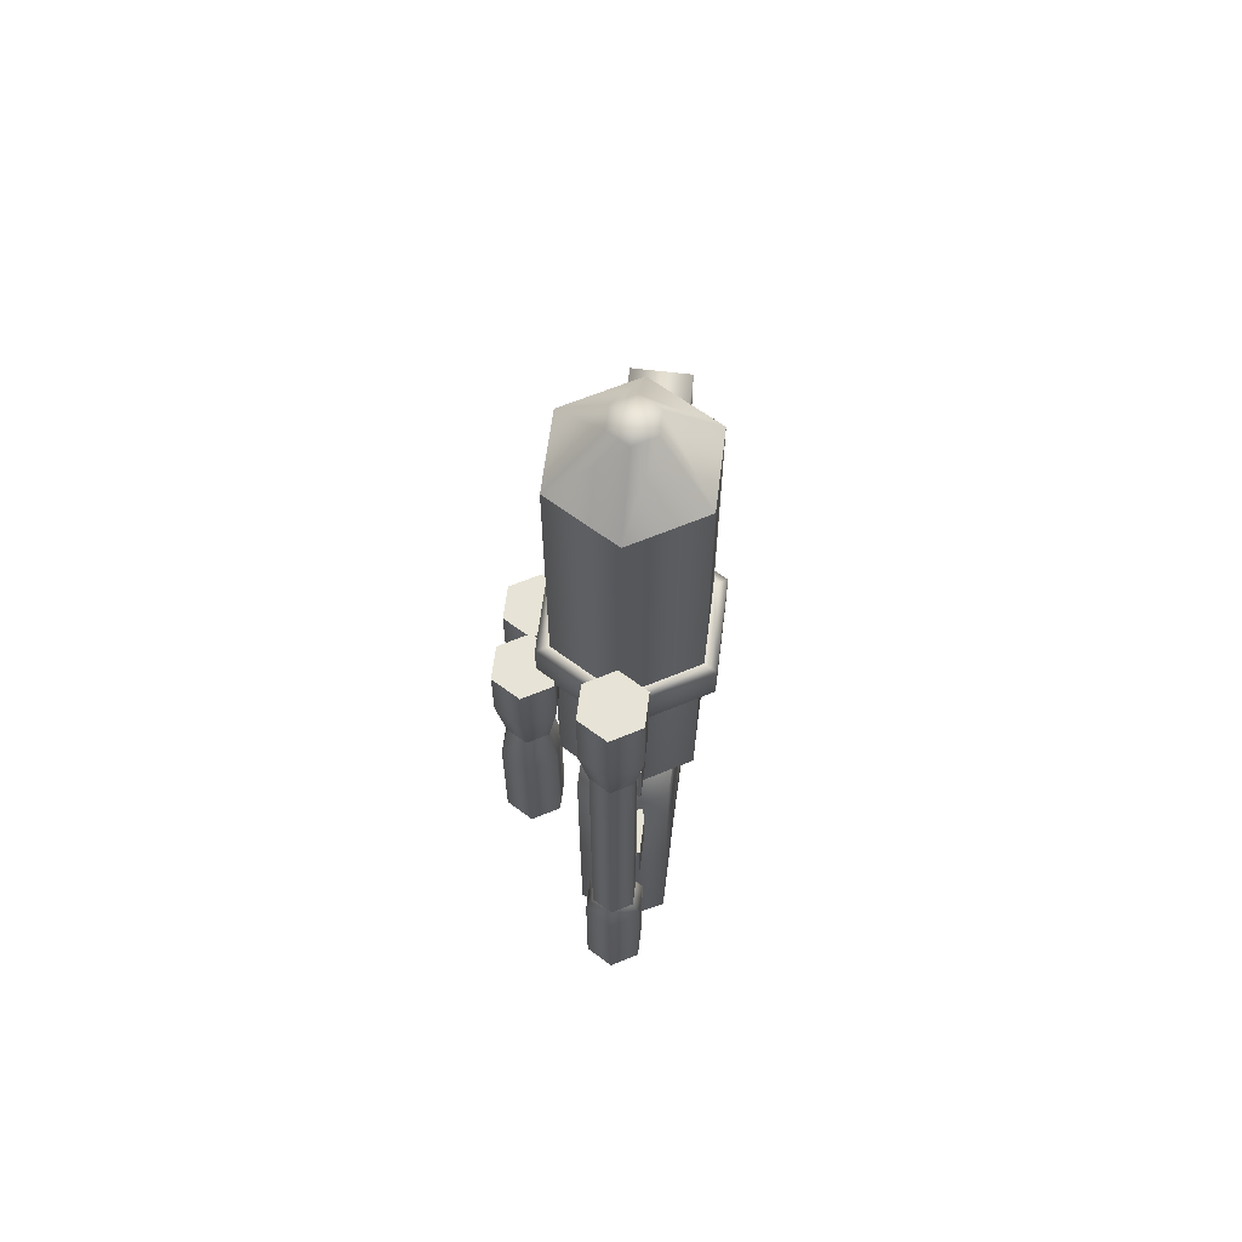
<metadata>
{"format":"obj","ext":"obj","renderer":"f3d","projection":"perspective","resolution":1024,"background":"white","views":[{"elev":62.7,"azim":-172.9,"up":"+Z"}]}
</metadata>
<code>
g rfl_ee4carbine_mesh
v -0.005674 0.07925 -0.08199
v 0.005674 0.1001 -0.08261
v 0.005674 0.07925 -0.08199
v -0.005674 0.1001 -0.08261
v 0.005674 0.1209 -0.07333
v -0.005674 0.1209 -0.07333
v 0.005674 0.1001 -0.08261
v 0.005674 0.08468 -0.113
v 0.005674 0.07925 -0.08199
v 0.005674 0.1154 -0.1113
v 0.005674 0.1209 -0.07333
v -0.005674 0.1154 -0.1113
v -0.005674 0.07925 -0.08199
v -0.005674 0.08468 -0.113
v -0.005674 0.1001 -0.08261
v -0.005674 0.1209 -0.07333
v -0.01454 0.1348 0.001819
v 0.01449 0.1348 0.001819
v 0.01449 0.1197 -3.411e-05
v -0.01454 0.1197 -3.411e-05
v 0.01449 0.1091 -0.02643
v -0.01454 0.1091 -0.02643
v 0.01449 0.09078 -0.03839
v -0.01454 0.09078 -0.03839
v 0.01449 0.07658 -0.05877
v -0.01454 0.07658 -0.05877
v 0.01449 0.07411 -0.08878
v -0.01454 0.07411 -0.08878
v 0.01449 0.07919 -0.1163
v -0.01454 0.07919 -0.1163
v 0.01449 -0.004389 -0.1373
v -0.01454 -0.004389 -0.1373
v -0.01454 -0.001583 -0.1437
v 0.01449 -0.001583 -0.1437
v 0.01449 0.1348 0.001819
v 0.01449 0.1091 -0.02643
v 0.01449 0.1197 -3.411e-05
v 0.01449 0.1349 -0.04294
v 0.01449 0.1059 -0.04064
v 0.01449 0.09078 -0.03839
v 0.01449 0.1169 -0.05008
v 0.01449 0.09078 -0.04746
v 0.01449 0.07658 -0.05877
v 0.01449 0.08313 -0.06145
v 0.01449 0.07411 -0.08878
v 0.01449 0.08048 -0.08804
v 0.01449 0.1252 -0.06479
v 0.01449 0.1202 -0.07151
v 0.01449 0.07919 -0.1163
v 0.01449 0.1179 -0.09449
v 0.01449 0.1226 -0.1035
v 0.01449 0.08432 -0.1033
v 0.01449 0.1108 -0.1195
v 0.01449 0.1021 -0.1111
v 0.01449 0.08304 -0.1228
v 0.01449 -0.004389 -0.1373
v 0.01449 -0.001583 -0.1437
v -0.01454 0.08432 -0.1033
v -0.01454 0.1021 -0.1111
v 0.01449 0.1021 -0.1111
v 0.01449 0.08432 -0.1033
v -0.01454 0.08048 -0.08804
v 0.01449 0.08048 -0.08804
v -0.01454 0.08313 -0.06145
v 0.01449 0.08313 -0.06145
v -0.01454 0.09078 -0.04746
v 0.01449 0.09078 -0.04746
v -0.01454 0.1059 -0.04064
v 0.01449 0.1059 -0.04064
v -0.01454 0.1169 -0.05008
v 0.01449 0.1169 -0.05008
v -0.01454 0.1202 -0.07151
v 0.01449 0.1202 -0.07151
v 0.01449 0.1179 -0.09449
v -0.01454 0.1179 -0.09449
v -0.01454 0.1021 -0.1111
v 0.01449 0.1021 -0.1111
v -0.01454 0.1348 0.001819
v -0.02318 0.1394 0.003539
v 0.02314 0.1394 0.003539
v 0.01449 0.1348 0.001819
v -0.02318 0.004878 -0.193
v -0.01454 -0.001583 -0.1437
v 0.01449 -0.001583 -0.1437
v 0.02314 0.004878 -0.193
v -0.02318 0.02188 -0.1948
v 0.02314 0.02188 -0.1948
v -0.02318 0.1116 -0.1694
v 0.02314 0.1116 -0.1694
v -0.0001571 0.1398 -0.1873
v -0.02036 0.1384 -0.1766
v 0.02032 0.1382 -0.1763
v -0.02017 0.1759 -0.1734
v 0.02013 0.1759 -0.1734
v -0.0004939 0.1804 -0.1811
v -0.02318 0.1916 -0.1546
v 0.02314 0.1916 -0.1546
v -0.001964 0.2021 -0.1546
v 0.02314 0.1924 -0.07253
v -0.02318 0.1924 -0.07253
v -0.0008764 0.2029 -0.07253
v 0.02314 0.1924 0.006774
v 0.0002607 0.2029 0.006774
v -0.02318 0.1924 0.006774
v 0.02314 0.1394 0.003539
v -0.02318 0.1394 0.003539
v -0.01454 0.1348 0.001819
v -0.01454 0.1197 -3.411e-05
v -0.01454 0.1091 -0.02643
v -0.01454 0.1349 -0.04294
v -0.01454 0.1059 -0.04064
v -0.01454 0.09078 -0.03839
v -0.01454 0.1169 -0.05008
v -0.01454 0.09078 -0.04746
v -0.01454 0.07658 -0.05877
v -0.01454 0.08313 -0.06145
v -0.01454 0.07411 -0.08878
v -0.01454 0.08048 -0.08804
v -0.01454 0.1252 -0.06479
v -0.01454 0.1202 -0.07151
v -0.01454 0.07919 -0.1163
v -0.01454 0.1179 -0.09449
v -0.01454 0.1226 -0.1051
v -0.01454 0.08432 -0.1033
v -0.01454 0.1108 -0.1195
v -0.01454 0.1021 -0.1111
v -0.01454 0.08304 -0.1228
v -0.01454 -0.004389 -0.1373
v -0.01454 -0.001583 -0.1437
v 0.04687 0.1653 0.08548
v 0.04687 0.1653 0.1171
v 0.06161 0.1738 0.1171
v 0.06161 0.1738 0.08548
v 0.04687 0.1703 0.05693
v 0.06161 0.1909 0.1171
v 0.05727 0.1764 0.05693
v 0.06161 0.1909 0.08548
v 0.04687 0.1994 0.1171
v 0.05727 0.1884 0.05693
v 0.04687 0.1994 0.08548
v 0.03213 0.1909 0.1171
v 0.04687 0.1944 0.05693
v 0.03213 0.1909 0.08548
v 0.03213 0.1738 0.1171
v 0.03646 0.1884 0.05693
v 0.03213 0.1738 0.08548
v 0.04687 0.1653 0.1171
v 0.03646 0.1764 0.05693
v 0.04687 0.1653 0.08548
v 0.04687 0.1703 0.05693
v 0.05727 0.1764 0.05693
v 0.04687 0.1664 0.03268
v 0.04687 0.1703 0.05693
v 0.06067 0.1744 0.03268
v 0.04687 0.1664 -0.03128
v 0.05727 0.1884 0.05693
v 0.06067 0.1744 -0.03128
v 0.06067 0.1903 0.03268
v 0.04687 0.1944 0.05693
v 0.06067 0.1903 -0.03128
v 0.04687 0.1983 0.03268
v 0.03646 0.1884 0.05693
v 0.04687 0.1983 -0.03128
v 0.03307 0.1903 0.03268
v 0.03646 0.1764 0.05693
v 0.03307 0.1903 -0.03128
v 0.03307 0.1744 0.03268
v 0.04687 0.1703 0.05693
v 0.03307 0.1744 -0.03128
v 0.04687 0.1664 0.03268
v 0.04687 0.1664 -0.03128
v 0.04687 0.1304 0.07965
v 0.04687 0.1304 0.1113
v 0.06161 0.1389 0.1113
v 0.06161 0.1389 0.07965
v 0.04687 0.1354 0.02884
v 0.06161 0.1559 0.1113
v 0.05727 0.1414 0.02884
v 0.06161 0.1559 0.07965
v 0.04687 0.1644 0.1113
v 0.05727 0.1534 0.02884
v 0.04687 0.1644 0.07965
v 0.03213 0.1559 0.1113
v 0.04687 0.1594 0.02884
v 0.03213 0.1559 0.07965
v 0.03213 0.1389 0.1113
v 0.03646 0.1534 0.02884
v 0.03213 0.1389 0.07965
v 0.04687 0.1304 0.1113
v 0.03646 0.1414 0.02884
v 0.04687 0.1304 0.07965
v 0.04687 0.1354 0.02884
v 0.00851 0.1909 -0.0001556
v 0.01207 0.2033 -0.02923
v 0.00851 0.1909 -0.02923
v 0.01207 0.2033 -0.0001556
v 0.01207 0.2222 -0.02923
v 0.01207 0.2222 -0.0001556
v 0.01207 0.2222 -0.0001556
v -0.0123 0.2222 -0.0001556
v -0.0123 0.2222 -0.02923
v 0.01207 0.2222 -0.02923
v -0.0123 0.2033 -0.0001556
v -0.00874 0.1909 -0.0001556
v -0.00874 0.1909 -0.02923
v -0.0123 0.2033 -0.02923
v -0.0123 0.2222 -0.0001556
v -0.0123 0.2222 -0.02923
v 0.00851 0.1909 -0.02923
v -0.0123 0.2033 -0.02923
v -0.00874 0.1909 -0.02923
v 0.01207 0.2033 -0.02923
v -0.0123 0.2222 -0.02923
v 0.01207 0.2222 -0.02923
v -0.00874 0.1909 -0.0001556
v 0.01207 0.2033 -0.0001556
v 0.00851 0.1909 -0.0001556
v -0.0123 0.2033 -0.0001556
v 0.01207 0.2222 -0.0001556
v -0.0123 0.2222 -0.0001556
v -0.01229 0.104 0.1006
v -0.01229 0.001087 0.1006
v -0.01229 0.001087 0.04525
v -0.01229 0.104 0.04525
v -0.01229 0.1287 0.113
v -0.01229 0.1287 0.0328
v 0.02013 0.001087 0.04525
v 0.02013 0.104 0.04525
v 0.02013 0.1287 0.0328
v 0.02013 0.104 0.1006
v 0.02013 0.1287 0.113
v 0.02013 0.001087 0.1006
v -0.01229 0.001087 0.1006
v -0.01229 0.001087 0.04525
v -0.01229 0.001087 0.1006
v -0.01229 0.104 0.1006
v -0.01229 0.1287 0.113
v -0.0001149 0.2112 0.1438
v -0.0001149 0.2112 0.1836
v 0.01463 0.2197 0.1836
v 0.01463 0.2197 0.1438
v -0.0001149 0.2162 0.1161
v 0.01463 0.2367 0.1836
v 0.01029 0.2222 0.1161
v 0.01463 0.2367 0.1438
v -0.0001149 0.2453 0.1836
v 0.01029 0.2342 0.1161
v -0.0001149 0.2453 0.1438
v -0.01486 0.2367 0.1836
v -0.0001149 0.2402 0.1161
v -0.01486 0.2367 0.1438
v -0.01486 0.2197 0.1836
v -0.01052 0.2342 0.1161
v -0.01486 0.2197 0.1438
v -0.0001149 0.2112 0.1836
v -0.01052 0.2222 0.1161
v -0.0001149 0.2112 0.1438
v -0.0001149 0.2162 0.1161
v -0.0001149 0.2162 0.1161
v -0.0001149 0.2162 -0.04204
v -0.01052 0.2222 -0.04204
v -0.01052 0.2222 0.1161
v -0.01052 0.2342 -0.04204
v -0.01052 0.2342 0.1161
v -0.0001149 0.2402 -0.04204
v -0.0001149 0.2402 0.1161
v 0.01029 0.2342 -0.04204
v 0.01029 0.2342 0.1161
v 0.01029 0.2222 -0.04204
v 0.01029 0.2222 0.1161
v -0.0001149 0.2162 -0.04204
v -0.0001149 0.2162 0.1161
v 0.01029 0.2222 -0.04204
v -0.0001149 0.2123 -0.05154
v -0.0001149 0.2162 -0.04204
v 0.01369 0.2203 -0.05154
v -0.0001149 0.2123 -0.1155
v 0.01029 0.2342 -0.04204
v 0.01369 0.2203 -0.1155
v 0.01369 0.2362 -0.05154
v -0.0001149 0.2402 -0.04204
v 0.01369 0.2362 -0.1155
v -0.0001149 0.2442 -0.05154
v -0.01052 0.2342 -0.04204
v -0.0001149 0.2442 -0.1155
v -0.01392 0.2362 -0.05154
v -0.01052 0.2222 -0.04204
v -0.01392 0.2362 -0.1155
v -0.01392 0.2203 -0.05154
v -0.0001149 0.2162 -0.04204
v -0.01392 0.2203 -0.1155
v -0.0001149 0.2123 -0.05154
v -0.0001149 0.2123 -0.1155
v -0.03558 0.1382 0.1342
v -0.0001149 0.1177 0.2702
v -0.0001149 0.1177 0.1342
v -0.03558 0.1382 0.2702
v -0.03558 0.1791 0.1342
v -0.03558 0.1791 0.2702
v -0.0001149 0.1996 0.1342
v -0.0001149 0.1996 0.2702
v 0.03535 0.1791 0.1342
v 0.03535 0.1791 0.2702
v 0.03535 0.1382 0.1342
v 0.03535 0.1382 0.2702
v -0.0001149 0.1177 0.1342
v -0.0001149 0.1177 0.2702
v -0.03558 0.1382 0.2702
v -0.0001149 0.1463 0.3002
v -0.0001149 0.1177 0.2702
v -0.0108 0.1525 0.3002
v -0.03558 0.1791 0.2702
v -0.0108 0.1648 0.3002
v -0.0001149 0.1996 0.2702
v -0.0001149 0.171 0.3002
v 0.03535 0.1791 0.2702
v 0.01057 0.1648 0.3002
v 0.03535 0.1382 0.2702
v 0.01057 0.1525 0.3002
v -0.0001149 0.1177 0.2702
v -0.0001149 0.1463 0.3002
v 0.03535 0.1382 0.1342
v -0.0001149 0.1104 0.1342
v -0.0001149 0.1177 0.1342
v 0.04169 0.1345 0.1342
v 0.03535 0.1791 0.1342
v -0.0001149 0.1104 0.1139
v 0.04169 0.1828 0.1342
v -0.0001149 0.1996 0.1342
v 0.04169 0.1345 0.1139
v -0.0001149 0.1198 0.1139
v 0.03353 0.1392 0.1139
v 0.04169 0.1828 0.1139
v 0.03353 0.1781 0.1139
v -0.0001149 0.2069 0.1342
v -0.03558 0.1791 0.1342
v -0.0001149 0.2069 0.1139
v -0.0001149 0.1975 0.1139
v -0.04192 0.1828 0.1342
v -0.03558 0.1382 0.1342
v -0.04192 0.1828 0.1139
v -0.03376 0.1781 0.1139
v -0.04192 0.1345 0.1342
v -0.0001149 0.1177 0.1342
v -0.0001149 0.1104 0.1342
v -0.04192 0.1345 0.1139
v -0.03376 0.1392 0.1139
v -0.0001149 0.1104 0.1139
v -0.0001149 0.1198 0.1139
v 0.03353 0.1392 0.1139
v -0.0001149 0.1198 0.02162
v -0.0001149 0.1198 0.1139
v 0.03353 0.1392 0.02162
v -0.0001149 0.1344 0.002474
v 0.03353 0.1781 0.1139
v 0.02084 0.1465 0.002474
v 0.03353 0.1781 0.02162
v -0.0001149 0.1975 0.1139
v 0.02084 0.1707 0.002474
v -0.0001149 0.1975 0.02162
v -0.03376 0.1781 0.1139
v -0.0001149 0.1828 0.002474
v -0.03376 0.1781 0.02162
v -0.03376 0.1392 0.1139
v -0.02107 0.1707 0.002474
v -0.03376 0.1392 0.02162
v -0.0001149 0.1198 0.1139
v -0.02107 0.1465 0.002474
v -0.0001149 0.1198 0.02162
v -0.0001149 0.1344 0.002474
v 0.00851 0.1909 0.1024
v 0.01207 0.2033 0.07337
v 0.00851 0.1909 0.07337
v 0.01207 0.2033 0.1024
v 0.01207 0.2222 0.07337
v 0.01207 0.2222 0.1024
v 0.01207 0.2222 0.1024
v -0.0123 0.2222 0.1024
v -0.0123 0.2222 0.07337
v 0.01207 0.2222 0.07337
v -0.0123 0.2033 0.1024
v -0.00874 0.1909 0.1024
v -0.00874 0.1909 0.07337
v -0.0123 0.2033 0.07337
v -0.0123 0.2222 0.1024
v -0.0123 0.2222 0.07337
v 0.00851 0.1909 0.07337
v -0.0123 0.2033 0.07337
v -0.00874 0.1909 0.07337
v 0.01207 0.2033 0.07337
v -0.0123 0.2222 0.07337
v 0.01207 0.2222 0.07337
v -0.00874 0.1909 0.1024
v 0.01207 0.2033 0.1024
v 0.00851 0.1909 0.1024
v -0.0123 0.2033 0.1024
v 0.01207 0.2222 0.1024
v -0.0123 0.2222 0.1024
v -0.0001149 0.171 0.3002
v 0.01057 0.1648 0.3002
v -0.0001149 0.1586 0.3002
v -0.0108 0.1648 0.3002
v 0.01057 0.1525 0.3002
v -0.0108 0.1525 0.3002
v -0.0001149 0.1463 0.3002
v -0.0001149 0.2123 -0.1155
v 0.01369 0.2203 -0.1155
v -0.0001149 0.2282 -0.1155
v -0.01392 0.2203 -0.1155
v 0.01369 0.2362 -0.1155
v -0.01392 0.2362 -0.1155
v -0.0001149 0.2442 -0.1155
v -0.01486 0.2367 0.1836
v -0.0001149 0.2453 0.1836
v -0.0001149 0.2282 0.1836
v -0.01486 0.2197 0.1836
v 0.01463 0.2367 0.1836
v -0.0001149 0.2112 0.1836
v 0.01463 0.2197 0.1836
v 0.04687 0.1354 0.02884
v 0.05727 0.1414 0.02884
v 0.04687 0.1474 0.02884
v 0.03646 0.1414 0.02884
v 0.05727 0.1534 0.02884
v 0.03646 0.1534 0.02884
v 0.04687 0.1594 0.02884
v 0.03213 0.1559 0.1113
v 0.04687 0.1644 0.1113
v 0.04687 0.1474 0.1113
v 0.03213 0.1389 0.1113
v 0.06161 0.1559 0.1113
v 0.04687 0.1304 0.1113
v 0.06161 0.1389 0.1113
v 0.04687 0.1664 -0.03128
v 0.06067 0.1744 -0.03128
v 0.04687 0.1824 -0.03128
v 0.03307 0.1744 -0.03128
v 0.06067 0.1903 -0.03128
v 0.03307 0.1903 -0.03128
v 0.04687 0.1983 -0.03128
v 0.03213 0.1909 0.1171
v 0.04687 0.1994 0.1171
v 0.04687 0.1824 0.1171
v 0.03213 0.1738 0.1171
v 0.06161 0.1909 0.1171
v 0.04687 0.1653 0.1171
v 0.06161 0.1738 0.1171
v 0.02013 0.1759 -0.1734
v 0.02032 0.1382 -0.1763
v 0.02314 0.1316 -0.1604
v 0.02314 0.1916 -0.1546
v 0.02314 0.1089 -0.162
v 0.02314 0.1116 -0.1694
v 0.02314 0.02188 -0.1948
v 0.02314 0.1108 -0.1247
v 0.02314 0.01829 -0.1867
v 0.02314 0.004878 -0.193
v 0.02314 0.08304 -0.128
v 0.02314 -0.002087 -0.1485
v 0.01449 -0.001583 -0.1437
v 0.01449 0.08304 -0.1228
v 0.01449 0.1108 -0.1195
v 0.01449 0.1226 -0.1035
v 0.02314 0.1272 -0.1033
v 0.01449 0.1252 -0.06479
v 0.02314 0.1924 -0.07253
v 0.02314 0.1298 -0.06307
v 0.01449 0.1349 -0.04294
v 0.02314 0.1395 -0.04122
v 0.02314 0.1924 0.006774
v 0.01449 0.1348 0.001819
v 0.02314 0.1394 0.003539
v -0.02318 -0.002087 -0.1485
v -0.01454 0.08304 -0.1228
v -0.01454 -0.001583 -0.1437
v -0.02318 0.004878 -0.193
v -0.02318 0.08304 -0.128
v -0.01454 0.1108 -0.1195
v -0.02318 0.01829 -0.1867
v -0.02318 0.02188 -0.1948
v -0.02318 0.1089 -0.162
v -0.02318 0.1116 -0.1694
v -0.02318 0.1108 -0.1247
v -0.01454 0.1226 -0.1051
v -0.02318 0.1316 -0.1604
v -0.02036 0.1384 -0.1766
v -0.02017 0.1759 -0.1734
v -0.02318 0.1916 -0.1546
v -0.02318 0.1272 -0.1033
v -0.01454 0.1252 -0.06479
v -0.02318 0.1924 -0.07253
v -0.02318 0.1298 -0.06307
v -0.01454 0.1349 -0.04294
v -0.02318 0.1395 -0.04122
v -0.02318 0.1924 0.006774
v -0.01454 0.1348 0.001819
v -0.02318 0.1394 0.003539
g rfl_ee4carbine_mesh_0
f 3 2 1
f 2 4 1
f 2 5 4
f 5 6 4
f 9 8 7
f 8 10 7
f 10 11 7
f 14 13 12
f 13 15 12
f 15 16 12
f 19 18 17
f 20 19 17
f 21 19 20
f 22 21 20
f 23 21 22
f 24 23 22
f 25 23 24
f 26 25 24
f 27 25 26
f 28 27 26
f 29 27 28
f 30 29 28
f 31 29 30
f 32 31 30
f 31 32 33
f 34 31 33
f 37 36 35
f 36 38 35
f 36 39 38
f 39 36 40
f 39 41 38
f 42 39 40
f 42 40 43
f 44 42 43
f 44 43 45
f 46 44 45
f 38 41 47
f 41 48 47
f 46 45 49
f 48 50 47
f 50 51 47
f 52 46 49
f 51 50 53
f 50 54 53
f 54 52 49
f 53 54 49
f 55 53 49
f 55 49 56
f 57 55 56
f 60 59 58
f 61 60 58
f 61 58 62
f 63 61 62
f 63 62 64
f 65 63 64
f 65 64 66
f 67 65 66
f 67 66 68
f 69 67 68
f 69 68 70
f 71 69 70
f 71 70 72
f 73 71 72
f 74 73 72
f 75 74 72
f 74 75 76
f 77 74 76
f 80 79 78
f 81 80 78
f 84 83 82
f 85 84 82
f 85 82 86
f 87 85 86
f 87 86 88
f 89 87 88
f 90 89 88
f 90 88 91
f 90 92 89
f 90 91 93
f 94 92 90
f 95 90 93
f 95 94 90
f 95 93 96
f 97 94 95
f 98 95 96
f 98 97 95
f 99 97 98
f 98 96 100
f 101 99 98
f 101 98 100
f 102 99 101
f 103 101 100
f 103 102 101
f 104 103 100
f 105 102 103
f 106 103 104
f 106 105 103
f 109 108 107
f 110 109 107
f 111 109 110
f 109 111 112
f 113 111 110
f 111 114 112
f 112 114 115
f 114 116 115
f 115 116 117
f 116 118 117
f 113 110 119
f 120 113 119
f 117 118 121
f 122 120 119
f 123 122 119
f 118 124 121
f 122 123 125
f 126 122 125
f 124 126 121
f 126 125 121
f 125 127 121
f 121 127 128
f 127 129 128
f 132 131 130
f 133 132 130
f 130 134 133
f 135 132 133
f 134 136 133
f 137 135 133
f 133 136 137
f 138 135 137
f 136 139 137
f 140 138 137
f 137 139 140
f 141 138 140
f 139 142 140
f 143 141 140
f 140 142 143
f 144 141 143
f 142 145 143
f 146 144 143
f 143 145 146
f 147 144 146
f 145 148 146
f 149 147 146
f 146 148 149
f 148 150 149
f 153 152 151
f 152 154 151
f 152 155 154
f 151 154 156
f 155 157 154
f 154 158 156
f 154 157 158
f 156 158 159
f 157 160 158
f 158 161 159
f 158 160 161
f 159 161 162
f 160 163 161
f 161 164 162
f 161 163 164
f 162 164 165
f 163 166 164
f 164 167 165
f 164 166 167
f 165 167 168
f 166 169 167
f 167 170 168
f 167 169 170
f 169 171 170
f 174 173 172
f 175 174 172
f 172 176 175
f 177 174 175
f 176 178 175
f 179 177 175
f 175 178 179
f 180 177 179
f 178 181 179
f 182 180 179
f 179 181 182
f 183 180 182
f 181 184 182
f 185 183 182
f 182 184 185
f 186 183 185
f 184 187 185
f 188 186 185
f 185 187 188
f 189 186 188
f 187 190 188
f 191 189 188
f 188 190 191
f 190 192 191
f 195 194 193
f 194 196 193
f 194 197 196
f 197 198 196
f 201 200 199
f 202 201 199
f 205 204 203
f 206 205 203
f 206 203 207
f 208 206 207
f 211 210 209
f 210 212 209
f 210 213 212
f 213 214 212
f 217 216 215
f 216 218 215
f 216 219 218
f 219 220 218
f 223 222 221
f 224 223 221
f 224 221 225
f 226 224 225
f 223 224 227
f 224 226 228
f 224 228 227
f 226 229 228
f 228 229 230
f 229 231 230
f 227 228 232
f 228 230 232
f 227 232 233
f 234 227 233
f 232 230 235
f 230 236 235
f 230 231 236
f 231 237 236
f 240 239 238
f 241 240 238
f 238 242 241
f 243 240 241
f 242 244 241
f 245 243 241
f 241 244 245
f 246 243 245
f 244 247 245
f 248 246 245
f 245 247 248
f 249 246 248
f 247 250 248
f 251 249 248
f 248 250 251
f 252 249 251
f 250 253 251
f 254 252 251
f 251 253 254
f 255 252 254
f 253 256 254
f 257 255 254
f 254 256 257
f 256 258 257
f 261 260 259
f 262 261 259
f 263 261 262
f 264 263 262
f 265 263 264
f 266 265 264
f 267 265 266
f 268 267 266
f 269 267 268
f 270 269 268
f 271 269 270
f 272 271 270
f 275 274 273
f 274 276 273
f 274 277 276
f 273 276 278
f 277 279 276
f 276 280 278
f 276 279 280
f 278 280 281
f 279 282 280
f 280 283 281
f 280 282 283
f 281 283 284
f 282 285 283
f 283 286 284
f 283 285 286
f 284 286 287
f 285 288 286
f 286 289 287
f 286 288 289
f 287 289 290
f 288 291 289
f 289 292 290
f 289 291 292
f 291 293 292
f 296 295 294
f 295 297 294
f 294 297 298
f 297 299 298
f 298 299 300
f 299 301 300
f 300 301 302
f 301 303 302
f 302 303 304
f 303 305 304
f 304 305 306
f 305 307 306
f 310 309 308
f 309 311 308
f 308 311 312
f 311 313 312
f 312 313 314
f 313 315 314
f 314 315 316
f 315 317 316
f 316 317 318
f 317 319 318
f 318 319 320
f 319 321 320
f 324 323 322
f 323 325 322
f 322 325 326
f 323 327 325
f 325 328 326
f 326 328 329
f 327 330 325
f 325 330 328
f 327 331 330
f 331 332 330
f 330 332 333
f 330 333 328
f 332 334 333
f 328 335 329
f 328 333 335
f 329 335 336
f 333 334 337
f 333 337 335
f 334 338 337
f 335 339 336
f 335 337 339
f 336 339 340
f 337 338 341
f 337 341 339
f 338 342 341
f 339 343 340
f 339 341 343
f 340 343 344
f 343 345 344
f 341 342 346
f 341 346 343
f 343 346 345
f 342 347 346
f 346 348 345
f 346 347 348
f 347 349 348
f 352 351 350
f 351 353 350
f 351 354 353
f 350 353 355
f 354 356 353
f 353 357 355
f 353 356 357
f 355 357 358
f 356 359 357
f 357 360 358
f 357 359 360
f 358 360 361
f 359 362 360
f 360 363 361
f 360 362 363
f 361 363 364
f 362 365 363
f 363 366 364
f 363 365 366
f 364 366 367
f 365 368 366
f 366 369 367
f 366 368 369
f 368 370 369
f 373 372 371
f 372 374 371
f 372 375 374
f 375 376 374
f 379 378 377
f 380 379 377
f 383 382 381
f 384 383 381
f 384 381 385
f 386 384 385
f 389 388 387
f 388 390 387
f 388 391 390
f 391 392 390
f 395 394 393
f 394 396 393
f 394 397 396
f 397 398 396
f 401 400 399
f 401 399 402
f 401 403 400
f 404 401 402
f 405 403 401
f 404 405 401
f 408 407 406
f 408 406 409
f 408 410 407
f 411 408 409
f 412 410 408
f 411 412 408
f 415 414 413
f 415 413 416
f 415 417 414
f 418 415 416
f 419 417 415
f 418 419 415
f 422 421 420
f 422 420 423
f 422 424 421
f 425 422 423
f 426 424 422
f 425 426 422
f 429 428 427
f 429 427 430
f 429 431 428
f 432 429 430
f 433 431 429
f 432 433 429
f 436 435 434
f 436 434 437
f 436 438 435
f 439 436 437
f 440 438 436
f 439 440 436
f 443 442 441
f 443 441 444
f 443 445 442
f 446 443 444
f 447 445 443
f 446 447 443
f 450 449 448
f 451 450 448
f 450 452 449
f 452 453 449
f 454 453 452
f 450 451 455
f 452 450 455
f 456 454 452
f 457 454 456
f 456 452 458
f 458 452 455
f 457 456 459
f 459 456 458
f 457 459 460
f 461 460 459
f 458 461 459
f 462 461 458
f 455 462 458
f 463 462 455
f 464 455 451
f 464 463 455
f 463 464 465
f 464 451 466
f 464 467 465
f 467 464 466
f 468 465 467
f 469 467 466
f 469 468 467
f 469 466 470
f 468 469 471
f 472 469 470
f 469 472 471
f 475 474 473
f 475 473 476
f 474 477 473
f 474 478 477
f 479 476 473
f 479 473 477
f 479 480 476
f 480 479 481
f 481 479 477
f 482 480 481
f 478 483 477
f 481 477 483
f 478 484 483
f 481 485 482
f 481 483 485
f 485 486 482
f 487 486 485
f 488 487 485
f 488 485 483
f 484 489 483
f 483 489 488
f 489 484 490
f 488 489 491
f 492 489 490
f 489 492 491
f 490 493 492
f 491 492 494
f 493 494 492
f 494 495 491
f 494 493 496
f 494 497 495
f 497 494 496

</code>
